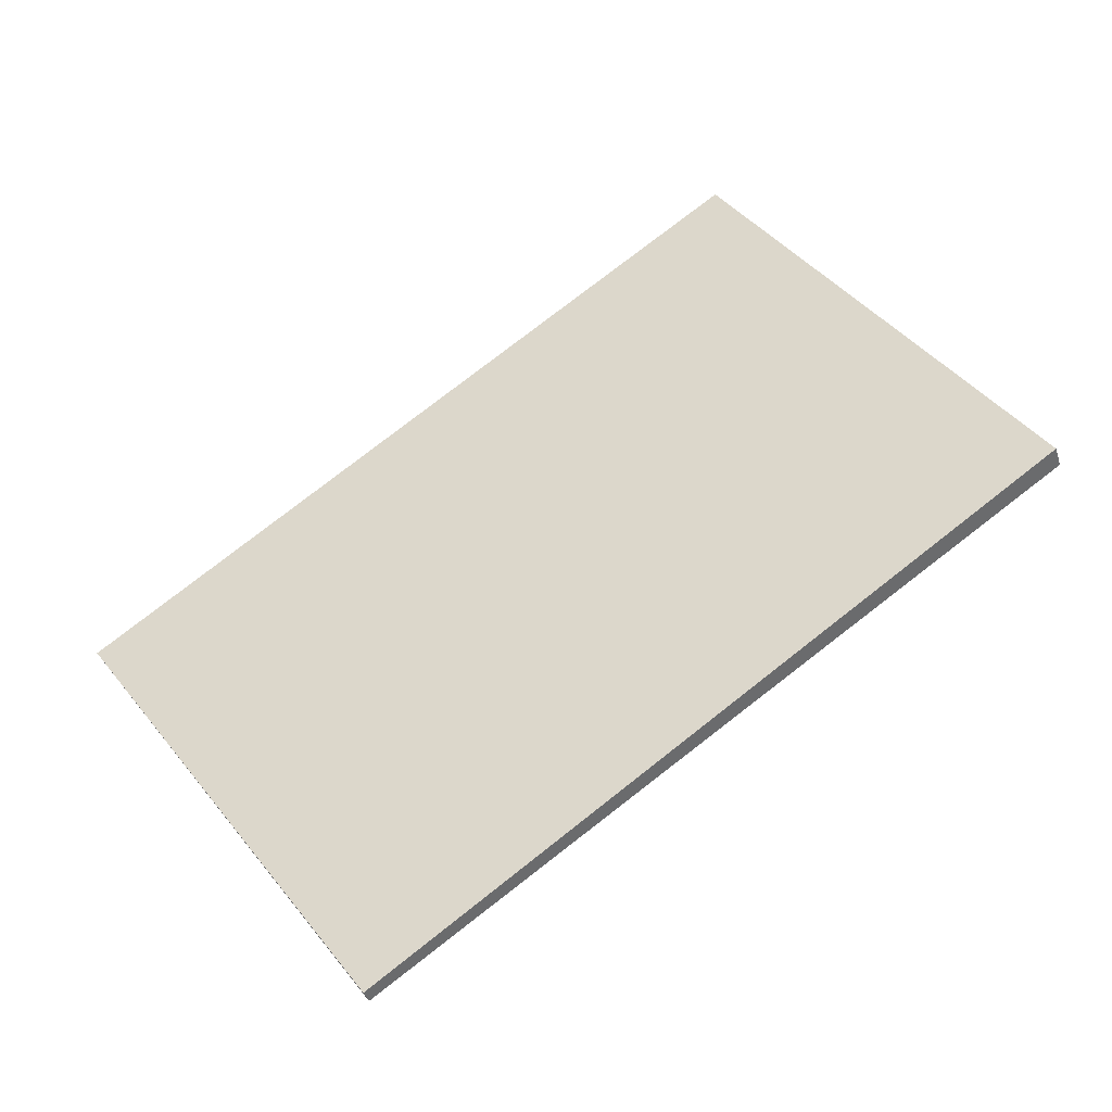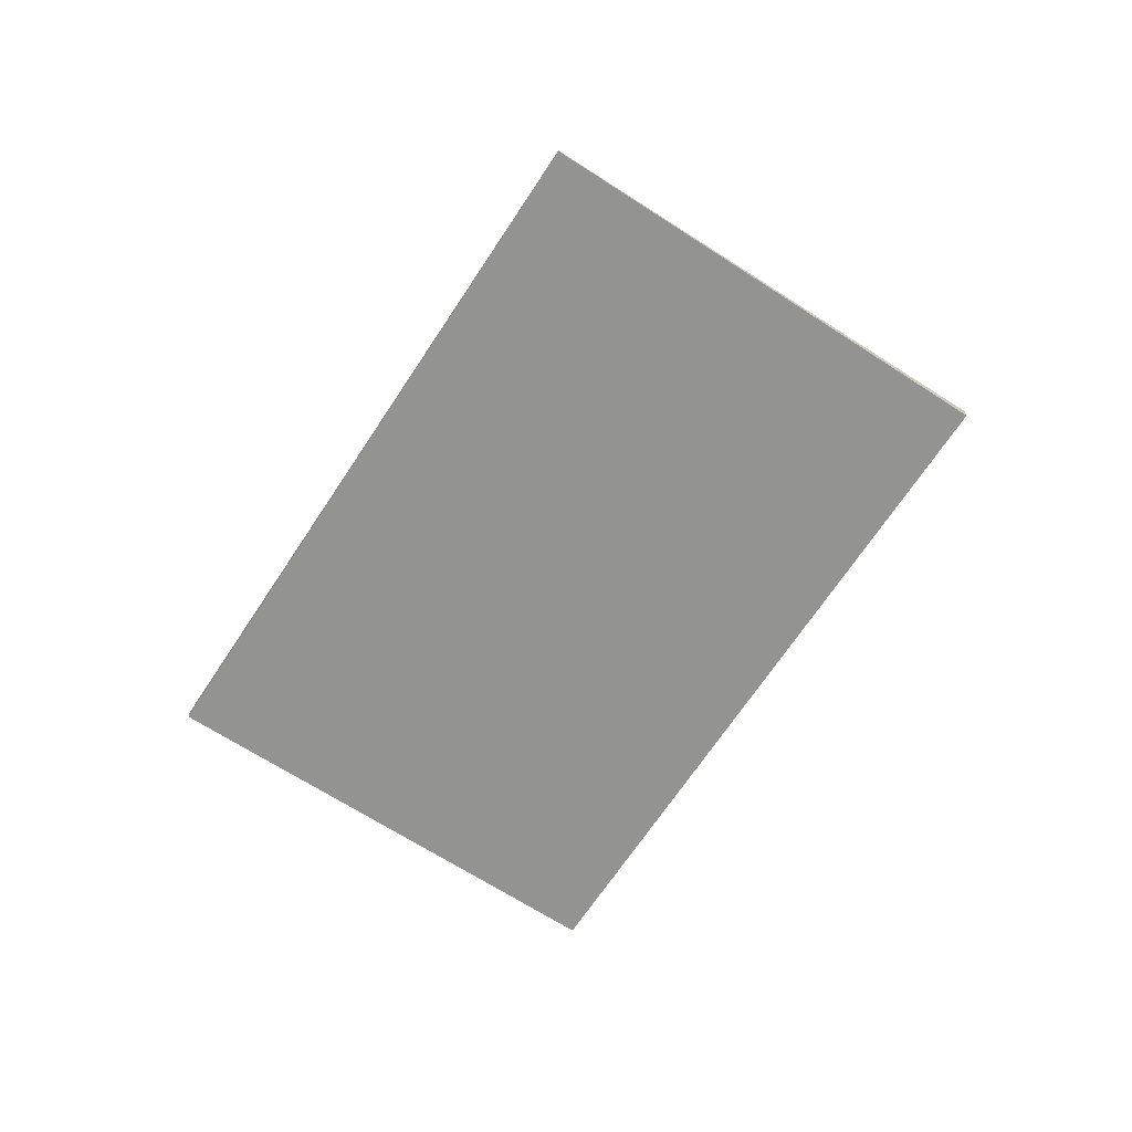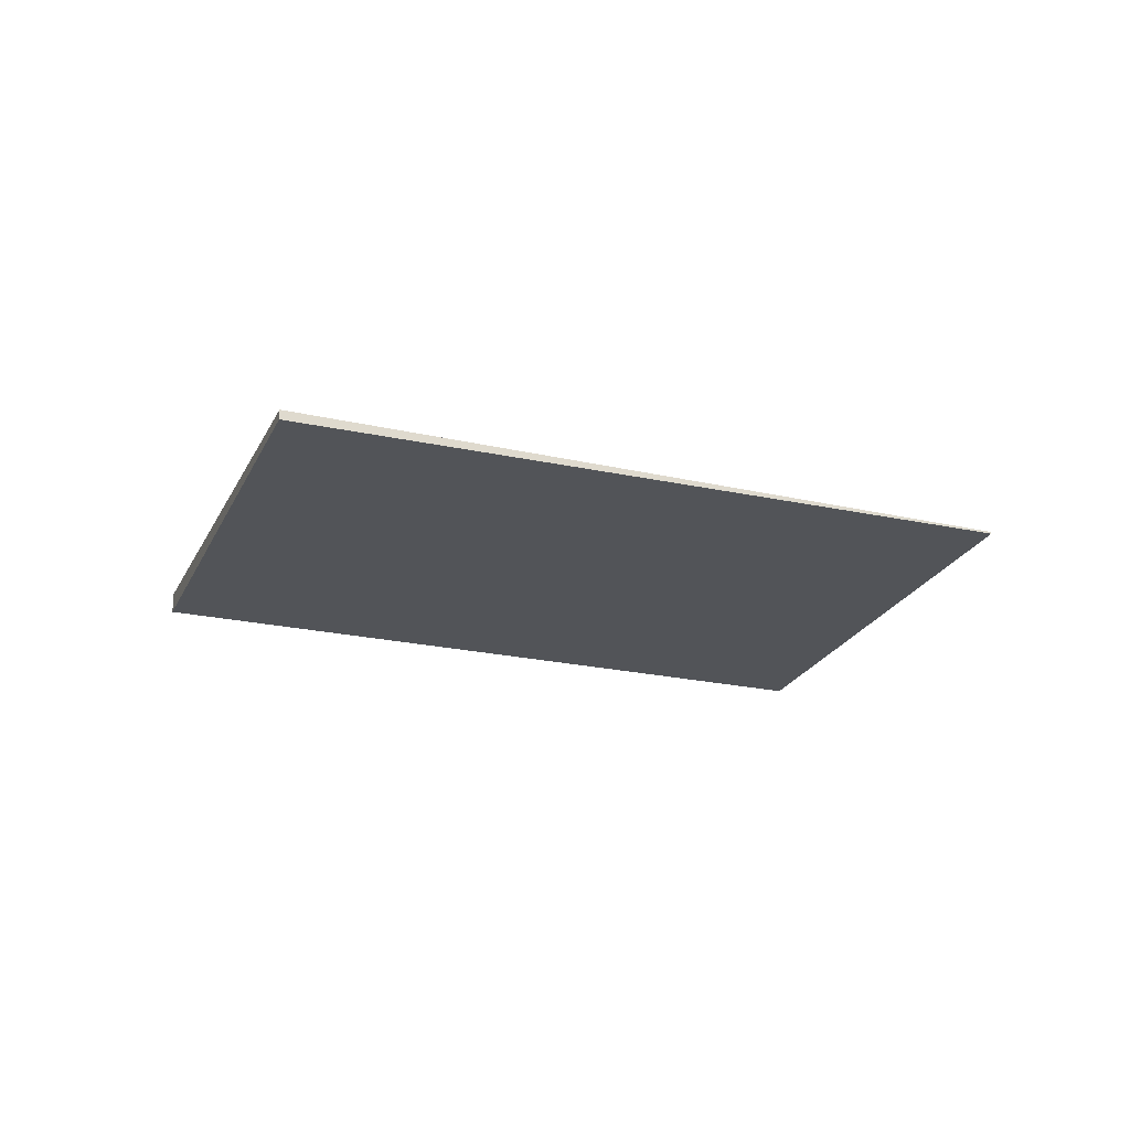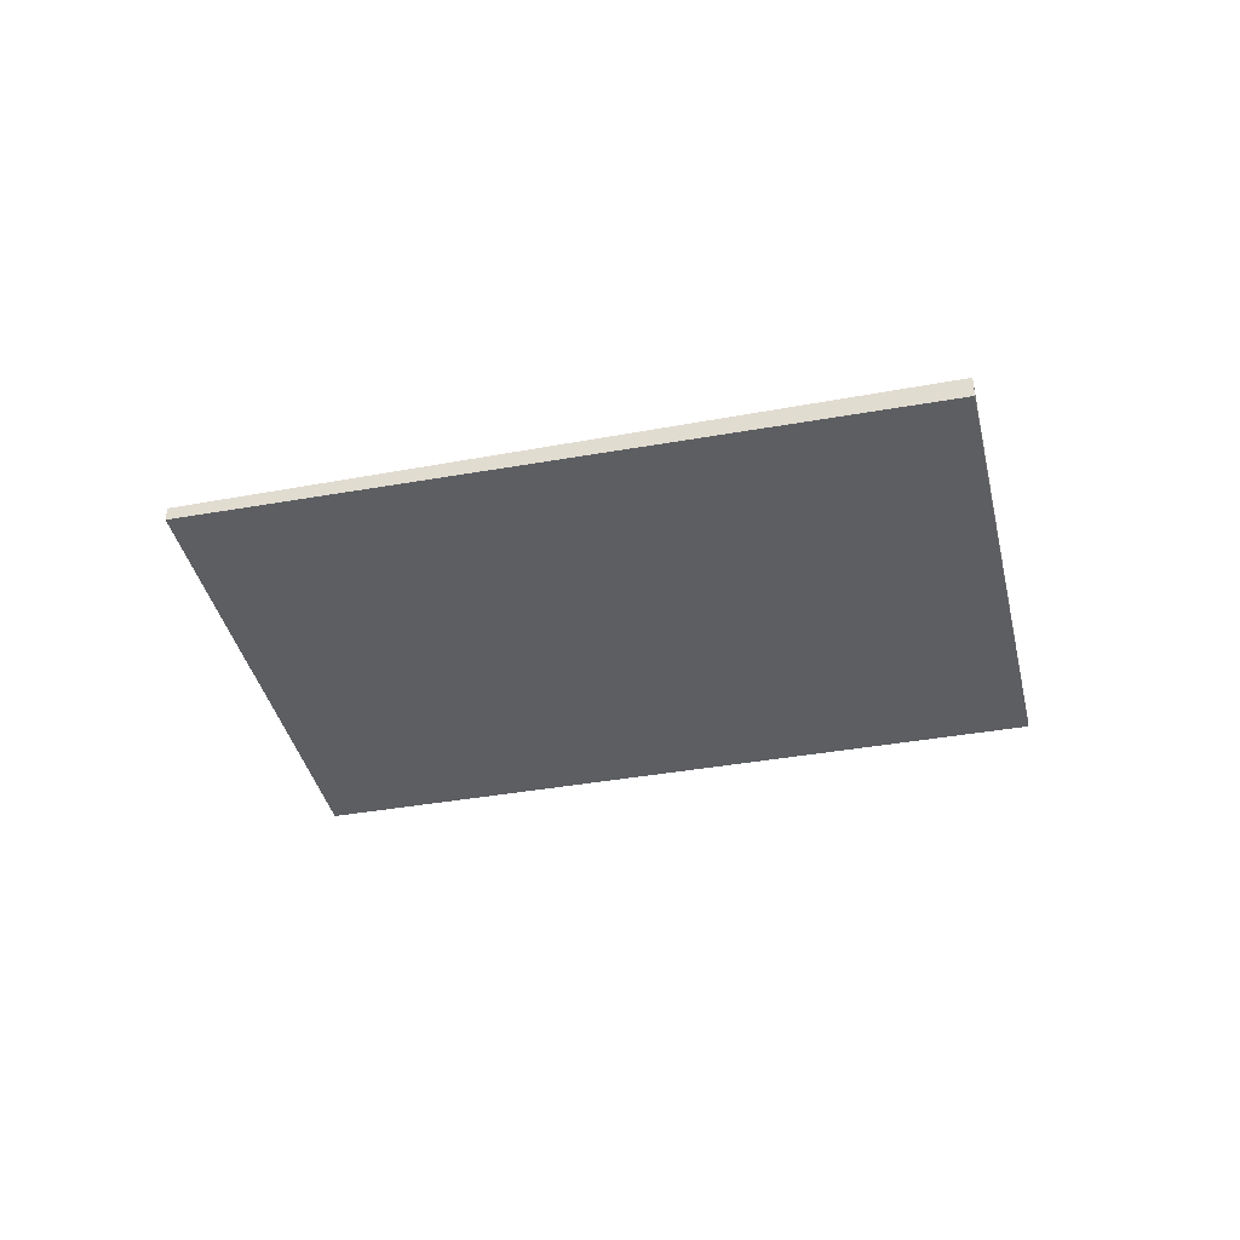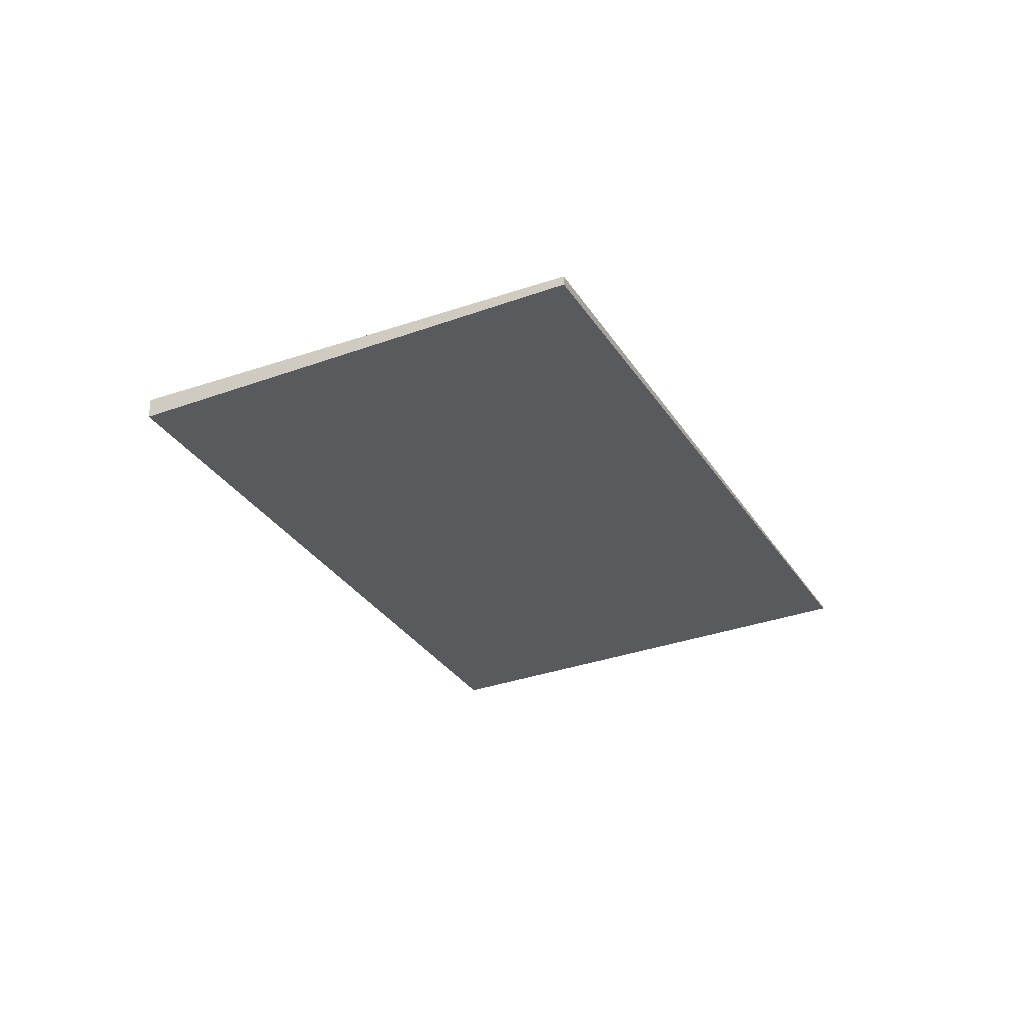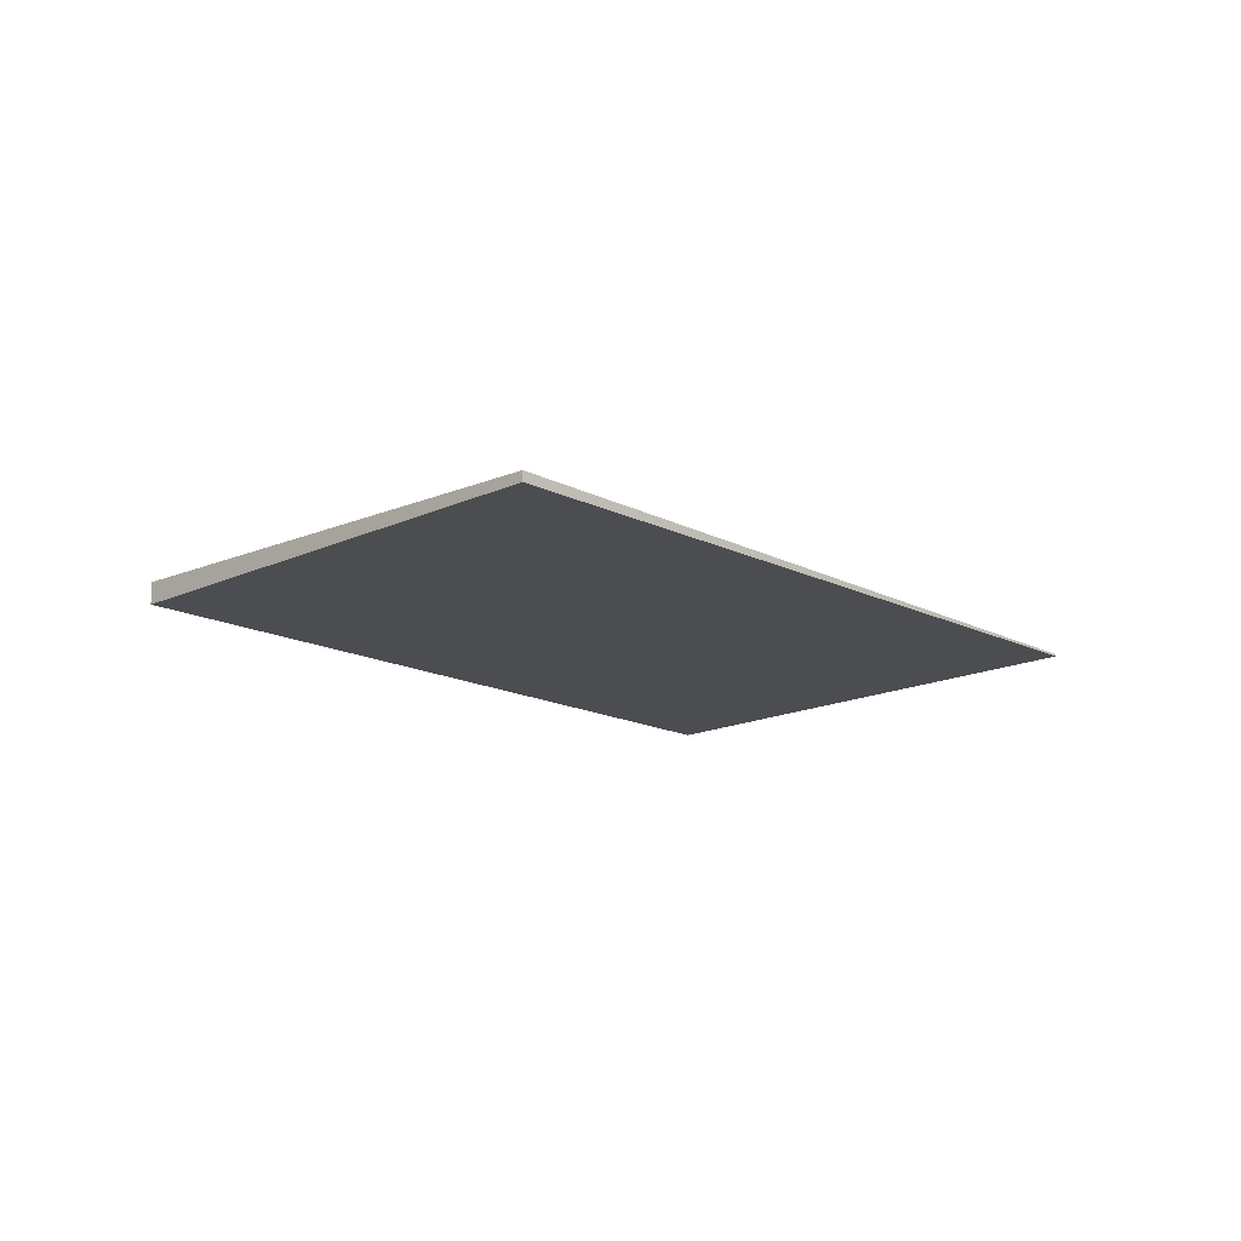
<metadata>
{"format":"obj","ext":"obj","renderer":"f3d","projection":"perspective","resolution":1024,"background":"white","views":[{"elev":-38.9,"azim":16.6,"up":"+Y"},{"elev":-66.6,"azim":-88.3,"up":"+Z"},{"elev":-23.2,"azim":-165.5,"up":"+Z"},{"elev":-38.2,"azim":47.6,"up":"+Z"},{"elev":-31.7,"azim":152.2,"up":"+Z"},{"elev":-15.9,"azim":168.8,"up":"+Z"}]}
</metadata>
<code>
v -1214 -896.8 0.1745
v -1219 -900.2 0.11
v -1221 -896.9 0.0154
v -1216 -893.6 0.08003
v -1219 -900.2 0.11
v -1214 -896.8 0.1745
v -1214 -896.8 0
v -1219 -900.2 -1.388e-17
v -1221 -896.9 0.0154
v -1219 -900.2 0.11
v -1219 -900.2 -1.388e-17
v -1221 -896.9 1.735e-18
v -1216 -893.6 0.08003
v -1221 -896.9 0.0154
v -1221 -896.9 1.735e-18
v -1216 -893.6 0
v -1214 -896.8 0.1745
v -1216 -893.6 0.08003
v -1216 -893.6 0
v -1214 -896.8 0
v -1214 -896.8 0
v -1219 -900.2 0
v -1221 -896.9 0
v -1216 -893.6 0
f 2 3 4 1
f 6 7 8 5
f 10 11 12 9
f 14 15 16 13
f 18 19 20 17
f 22 23 24 21

</code>
